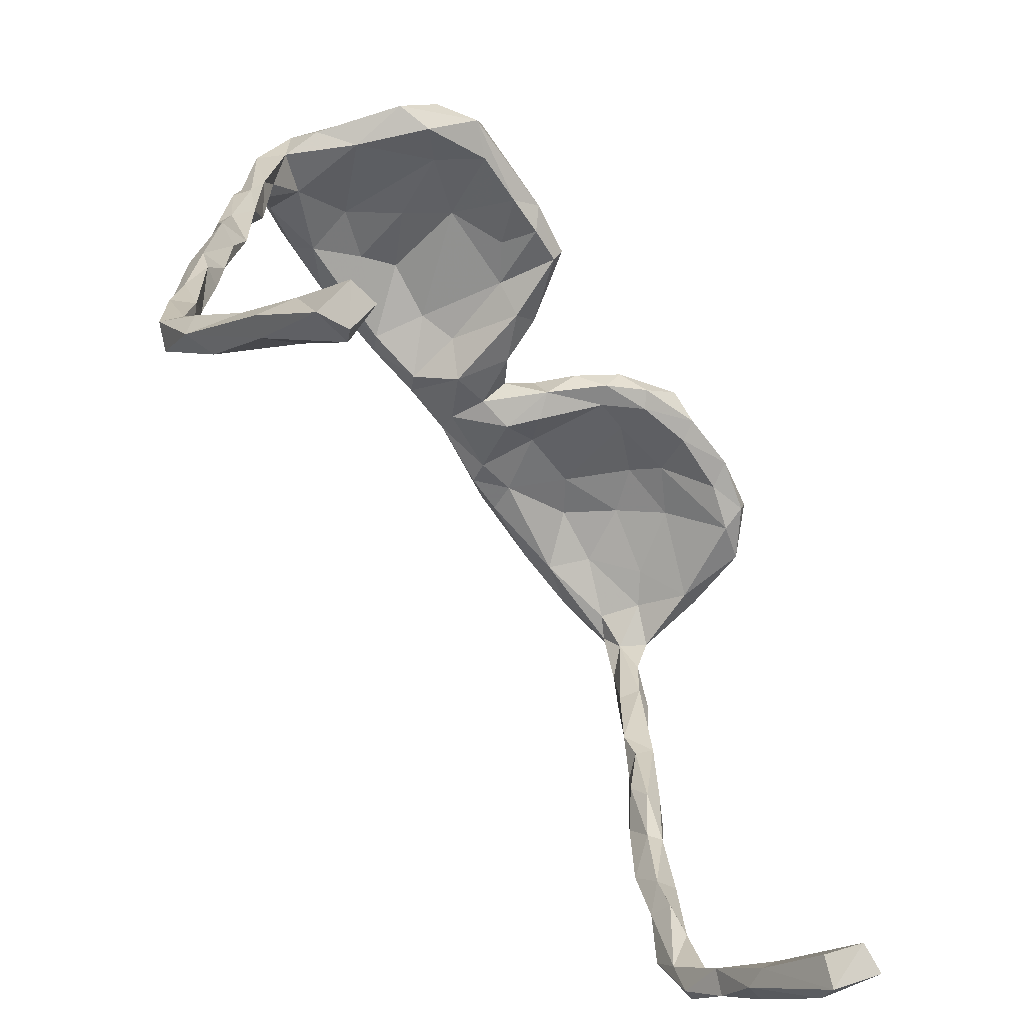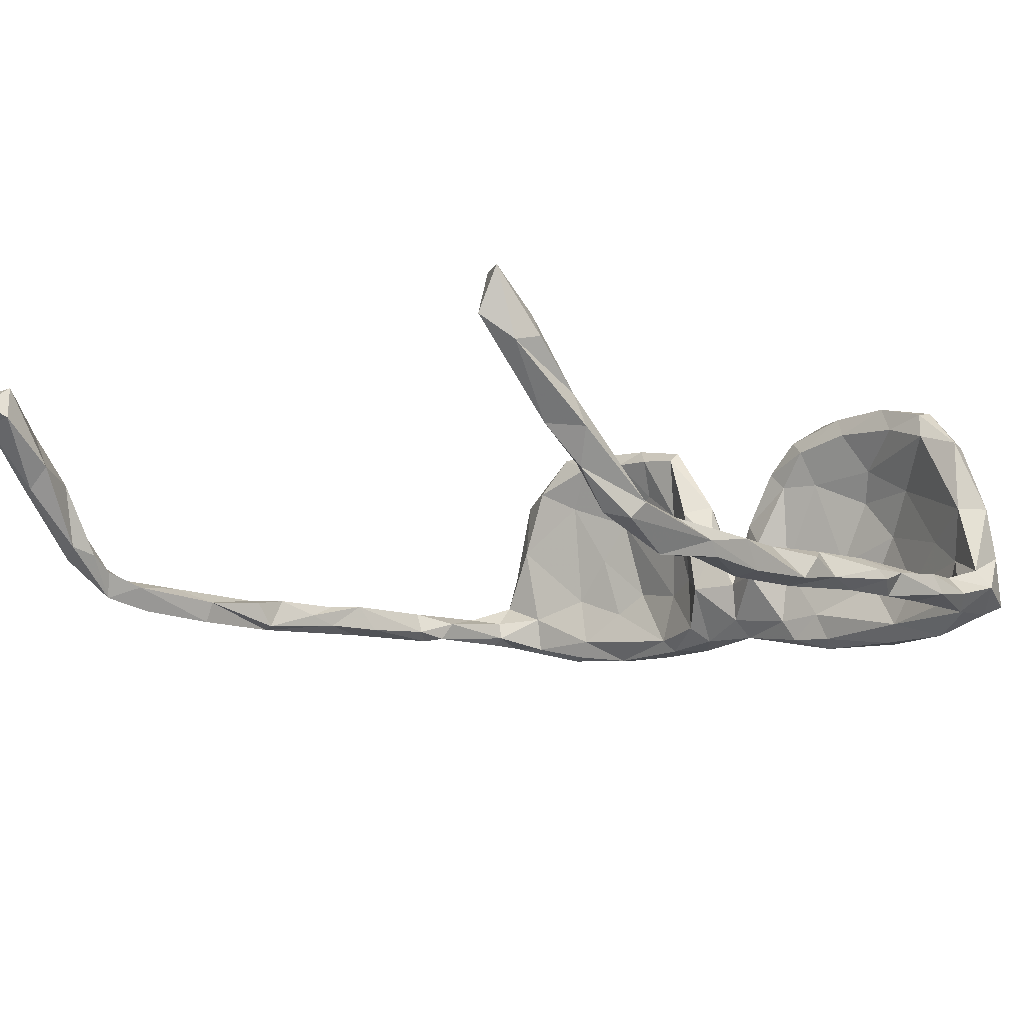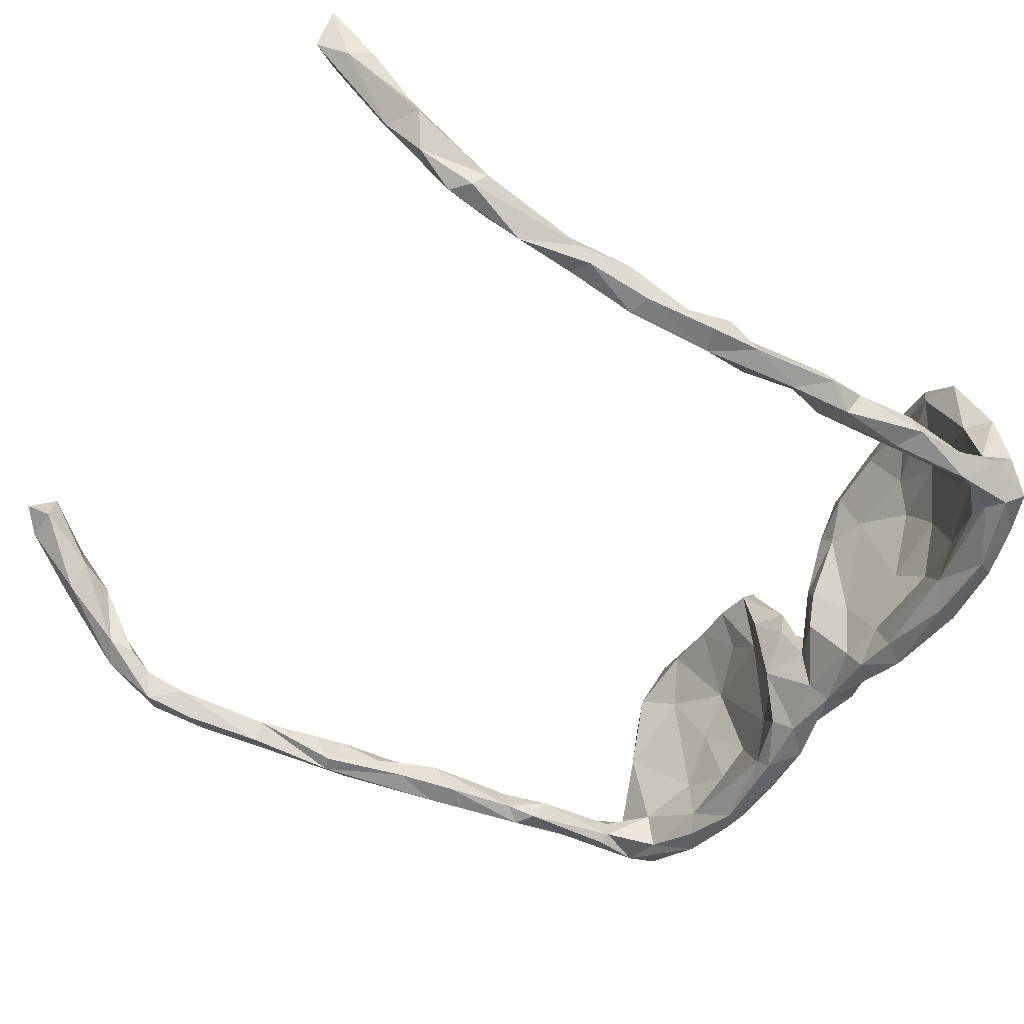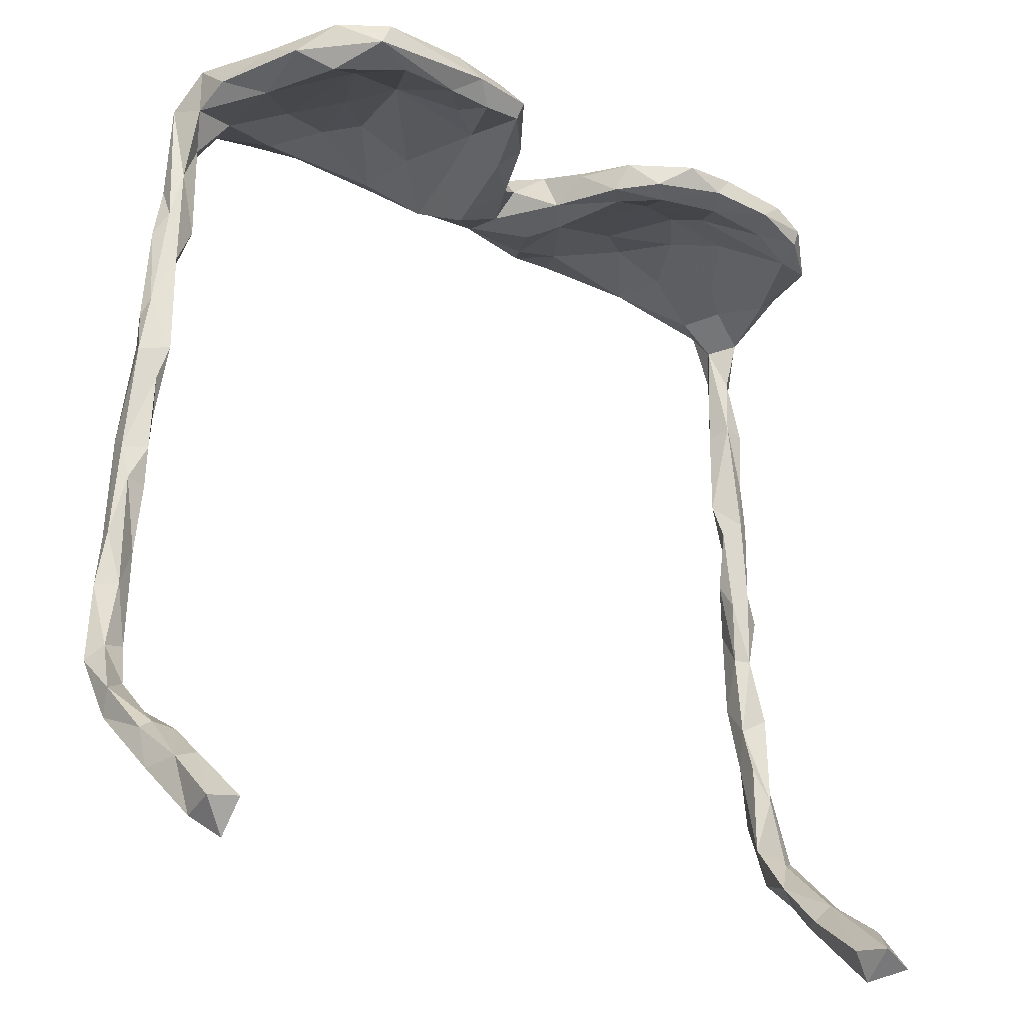
<metadata>
{"format":"obj","ext":"obj","renderer":"f3d","projection":"perspective","resolution":1024,"background":"white","views":[{"elev":-63.5,"azim":-55.3,"up":"+Y"},{"elev":-8.0,"azim":43.0,"up":"+Z"},{"elev":-44.8,"azim":59.1,"up":"+Z"},{"elev":-24.7,"azim":-37.2,"up":"+Y"}]}
</metadata>
<code>
v 0.4587 -0.6053 -0.05323
v 0.4438 -0.5999 -0.02164
v 0.4655 -0.5905 -0.03665
v 0.4518 -0.4055 -0.05469
v 0.4534 -0.4686 -0.06251
v 0.4563 -0.6698 0.03138
v 0.4409 -0.5383 -0.08256
v 0.4423 -0.6723 0.06445
v 0.4477 -0.2957 -0.08725
v 0.449 -0.4543 -0.07831
v 0.4376 -0.657 -0.005486
v 0.4419 -0.1418 -0.06436
v 0.4455 -0.1304 -0.07587
v 0.4492 -0.2732 -0.06238
v 0.4437 -0.5143 -0.04273
v 0.4446 -0.723 0.1143
v 0.444 -0.2312 -0.08128
v 0.4341 -0.7477 0.1089
v 0.4357 -0.08456 -0.06394
v 0.4265 -0.09957 -0.09175
v 0.4278 -0.467 -0.07732
v 0.435 -0.01382 -0.05934
v 0.4301 -0.332 -0.05455
v 0.4207 0.1562 -0.02516
v 0.4364 0.1168 -0.06577
v 0.4351 -0.6206 -0.04734
v 0.4221 -0.2881 -0.09402
v 0.431 -0.5745 -0.05676
v 0.4229 -0.4762 -0.04896
v 0.4455 -0.3797 -0.08618
v 0.4233 -0.3873 -0.09199
v 0.4336 0.05765 -0.07744
v 0.416 -0.6381 0.002145
v 0.4133 -0.01983 -0.0912
v 0.4402 -0.002403 -0.08319
v 0.4279 -0.7674 0.1804
v 0.4276 -0.7166 0.1386
v 0.4131 0.05507 -0.05691
v 0.4296 -0.2419 -0.05234
v 0.4168 -0.3279 -0.06688
v 0.4115 -0.7758 0.1331
v 0.4196 -0.4231 -0.0612
v 0.4094 0.1427 -0.09602
v 0.4206 -0.6909 0.03577
v 0.4084 -0.259 -0.05749
v 0.4168 0.1433 0.03665
v 0.422 -0.1459 -0.0509
v 0.4066 -0.6918 0.06057
v 0.4248 -0.1723 -0.09
v 0.4066 -0.2276 -0.07876
v 0.4212 -0.6727 0.07257
v 0.4188 0.11 -0.04369
v 0.4226 0.1619 -0.0864
v 0.4175 0.07325 -0.09743
v 0.407 -0.1582 -0.06796
v 0.3982 -0.7485 0.1803
v 0.3994 -0.1186 -0.07853
v 0.3895 0.121 0.03796
v 0.402 -0.01649 -0.08146
v 0.3913 -0.7439 0.1385
v 0.4112 -0.008798 -0.05653
v 0.3974 0.104 -0.07256
v 0.4015 0.1643 0.02144
v 0.3828 0.1279 0.1245
v 0.3777 0.1521 0.12
v 0.3778 0.1784 -0.09422
v 0.388 0.131 -0.09124
v 0.3603 0.137 -0.07622
v 0.374 0.1361 -0.02591
v 0.3381 0.1479 0.00167
v 0.3334 0.1513 0.1708
v 0.329 0.17 -0.116
v 0.3284 0.1332 0.1679
v 0.3594 0.1831 -0.02509
v 0.2882 0.1603 0.07529
v 0.3365 0.1222 0.1375
v 0.3013 0.174 0.1702
v 0.2815 0.1354 0.1543
v 0.3103 0.1985 -0.0569
v 0.3178 0.1909 -0.1112
v 0.2427 0.1759 -0.1203
v 0.2909 0.1668 -0.04974
v 0.3021 0.1897 0.08589
v 0.2638 0.1441 0.1844
v 0.23 0.1609 0.1073
v 0.2203 0.1833 -0.0425
v 0.2553 0.1777 0.01891
v 0.2603 0.2042 0.05529
v 0.2666 0.202 -0.08756
v 0.2038 0.14 0.157
v 0.267 0.1576 -0.09823
v 0.1914 0.1497 0.1804
v 0.2145 0.1762 0.06729
v 0.2266 0.1882 0.1623
v 0.2415 0.1968 -0.1212
v 0.1545 0.1677 -0.1108
v 0.1775 0.1761 -0.01076
v 0.1404 0.1912 -0.122
v 0.2045 0.2098 -0.0055
v 0.152 0.1708 0.1793
v 0.161 0.1852 0.1461
v 0.1398 0.1639 -0.07706
v 0.1962 0.2031 0.06776
v 0.1368 0.1388 0.1408
v 0.1211 0.2065 -0.1013
v 0.148 0.1561 0.09698
v 0.08996 0.1564 -0.08406
v 0.1297 0.2093 -0.01218
v 0.1038 0.1639 -0.1094
v 0.1188 0.1468 0.1558
v 0.09735 0.1592 -0.01015
v 0.0686 0.1825 0.07726
v 0.09086 0.1742 0.1338
v 0.09168 0.2017 -0.03535
v 0.1032 0.1455 0.09683
v 0.08276 0.145 0.1167
v 0.04131 0.1879 0.03041
v 0.06804 0.1319 0.02179
v 0.06056 0.2019 -0.08915
v 0.05705 0.1692 0.08566
v 0.0209 0.1742 -0.1014
v 0.02 0.217 -0.07776
v 0.009504 0.1574 -0.07724
v 0.04631 0.1427 0.04879
v 0.01179 0.1493 -0.02917
v 0.05305 0.1328 -0.01966
v -0.01579 0.1849 -0.106
v 0.01479 0.172 0.003552
v -0.01524 0.1771 0.0155
v 0.01616 0.202 -0.02291
v -0.01934 0.1464 0.03129
v -0.038 0.1673 0.08597
v -0.03586 0.2029 -0.08284
v -0.04578 0.1958 0.02193
v -0.03926 0.1294 -0.0328
v -0.04702 0.171 -0.1028
v -0.05776 0.2064 -0.04453
v -0.06542 0.1398 0.07779
v -0.04974 0.1885 0.08173
v -0.09777 0.1508 0.1577
v -0.06692 0.1538 -0.08435
v -0.1217 0.1884 0.1568
v -0.07807 0.165 -0.0146
v -0.1056 0.1668 0.07957
v -0.07558 0.201 -0.1132
v -0.1502 0.2065 -0.1182
v -0.08803 0.2098 -0.09325
v -0.1299 0.2175 0.01156
v -0.09636 0.1658 0.1691
v -0.1171 0.1804 -0.1128
v -0.1429 0.1461 0.1609
v -0.1409 0.2068 0.09176
v -0.1498 0.166 0.1126
v -0.1207 0.1828 -0.03266
v -0.1961 0.2172 0.07531
v -0.213 0.1866 0.07898
v -0.192 0.1483 0.1612
v -0.2174 0.2075 -0.1197
v -0.1338 0.1752 -0.09756
v -0.192 0.2003 -0.02514
v -0.2033 0.2214 -0.09766
v -0.1904 0.2046 0.1408
v -0.3014 0.1567 0.1811
v -0.1858 0.1948 0.1644
v -0.2231 0.1917 -0.1205
v -0.1638 0.1659 0.1795
v -0.27 0.2157 0.0009385
v -0.2298 0.1908 -0.05207
v -0.2931 0.1773 -0.1126
v -0.245 0.2054 0.1304
v -0.2701 0.22 -0.101
v -0.2891 0.1612 0.1067
v -0.2574 0.1479 0.1625
v -0.2497 0.1815 0.02789
v -0.2928 0.1788 -0.02958
v -0.278 0.1721 -0.09112
v -0.2885 0.1841 0.1778
v -0.3157 0.1944 -0.1168
v -0.3407 0.1812 0.1474
v -0.3249 0.2033 -0.009726
v -0.3546 0.1506 -0.05496
v -0.3036 0.2056 0.08395
v -0.3715 0.1523 0.1145
v -0.3558 0.1579 -0.09902
v -0.3314 0.1354 0.1301
v -0.3256 0.2081 -0.08348
v -0.3763 0.1765 0.06925
v -0.3848 0.1027 -0.08376
v -0.3652 0.1371 0.04432
v -0.3864 0.0004409 -0.06898
v -0.3942 -0.01307 -0.09102
v -0.3903 0.1042 -0.06206
v -0.4107 -0.04755 -0.05664
v -0.4012 -0.04799 -0.08252
v -0.4063 -0.1354 -0.08489
v -0.4035 0.1507 -0.09489
v -0.4023 0.1562 0.009052
v -0.4169 -0.2068 -0.08248
v -0.3937 0.09827 -0.09414
v -0.4077 0.06406 -0.0582
v -0.4043 0.141 -0.03639
v -0.4157 -0.0274 -0.09403
v -0.419 -0.2409 -0.07041
v -0.4078 0.1878 -0.03005
v -0.4123 -0.1604 -0.05358
v -0.4306 -0.288 -0.05331
v -0.3986 0.1862 -0.09003
v -0.4186 0.1516 -0.07138
v -0.419 0.04783 -0.08251
v -0.4268 -0.6837 0.08638
v -0.4257 -0.2012 -0.05597
v -0.4202 0.01131 -0.06215
v -0.4281 -0.31 -0.08931
v -0.4339 -0.1506 -0.09157
v -0.4222 -0.7456 0.1403
v -0.4381 -0.7705 0.1564
v -0.4384 -0.1181 -0.08014
v -0.4321 -0.01209 -0.07685
v -0.4332 -0.1006 -0.06672
v -0.4425 -0.6422 0.06854
v -0.4421 -0.4105 -0.08946
v -0.4293 -0.3315 -0.0591
v -0.4482 -0.6246 -0.007052
v -0.4339 -0.7355 0.1803
v -0.4544 -0.5011 -0.08031
v -0.4441 -0.3057 -0.09334
v -0.4441 -0.5945 -0.01579
v -0.435 -0.4071 -0.06348
v -0.4444 -0.5193 -0.05121
v -0.46 -0.559 -0.06675
v -0.4477 -0.1711 -0.05962
v -0.4533 -0.6878 0.06043
v -0.4517 -0.3281 -0.05429
v -0.467 -0.7396 0.176
v -0.4533 -0.684 0.1304
v -0.462 -0.7485 0.1351
v -0.4582 -0.2906 -0.06069
v -0.4504 -0.5659 -0.03494
v -0.454 -0.2743 -0.08562
v -0.4649 -0.3918 -0.06464
v -0.4714 -0.4752 -0.07526
v -0.4623 -0.3929 -0.08058
v -0.4576 -0.6298 0.04535
v -0.4704 -0.6386 0.04464
v -0.4656 -0.6842 0.11
v -0.4765 -0.6116 -0.02087
v -0.4742 -0.6874 0.06909
v -0.475 -0.4535 -0.0668
v -0.4564 -0.4526 -0.04711
v -0.4835 -0.5412 -0.05866
v -0.4708 -0.5268 -0.04061
v -0.4791 -0.5829 -0.01142
f 54 62 67
f 25 32 54
f 34 57 59
f 27 30 31
f 24 25 53
f 32 25 38
f 22 32 38
f 23 39 45
f 28 15 29
f 5 3 1
f 5 1 7
f 7 1 26
f 7 26 28
f 53 66 24
f 38 25 52
f 38 52 62
f 22 38 61
f 61 38 62
f 62 59 61
f 19 22 61
f 57 61 59
f 19 61 47
f 47 61 57
f 55 47 57
f 49 55 57
f 39 47 45
f 45 47 55
f 45 55 50
f 49 50 55
f 27 40 50
f 40 45 50
f 40 23 45
f 72 91 81
f 89 79 95
f 95 72 81
f 80 72 95
f 79 80 95
f 91 67 68
f 67 91 72
f 79 66 80
f 72 43 67
f 66 43 72
f 80 66 72
f 49 27 50
f 20 49 57
f 34 20 57
f 35 34 54
f 54 34 59
f 62 54 59
f 43 54 67
f 66 53 43
f 30 10 31
f 9 30 27
f 17 9 27
f 17 27 49
f 20 13 49
f 13 17 49
f 35 20 34
f 32 35 54
f 25 54 43
f 53 25 43
f 226 221 242
f 213 228 226
f 214 226 239
f 198 213 226
f 198 226 214
f 214 195 198
f 202 214 217
f 202 195 214
f 218 202 217
f 191 194 202
f 194 195 202
f 209 202 218
f 191 202 209
f 199 191 209
f 196 199 209
f 188 191 199
f 27 31 40
f 188 199 196
f 184 188 196
f 196 178 184
f 207 178 196
f 169 176 184
f 186 178 207
f 169 184 178
f 178 165 169
f 158 165 178
f 186 171 178
f 171 158 178
f 165 176 169
f 161 158 171
f 159 176 165
f 161 146 158
f 165 150 159
f 158 146 165
f 146 150 165
f 147 146 161
f 31 42 40
f 67 62 68
f 89 105 99
f 42 23 40
f 31 21 42
f 21 7 28
f 52 69 62
f 21 29 42
f 21 28 29
f 24 66 74
f 74 66 79
f 62 69 68
f 91 68 82
f 91 82 86
f 91 86 102
f 102 86 97
f 108 99 105
f 108 105 114
f 102 111 107
f 114 105 119
f 114 119 130
f 107 126 123
f 121 107 123
f 130 119 122
f 123 126 125
f 122 133 137
f 123 125 135
f 137 133 147
f 136 123 135
f 136 135 141
f 135 143 141
f 141 143 154
f 159 141 154
f 137 147 148
f 148 147 161
f 159 160 168
f 161 171 167
f 176 168 175
f 167 171 186
f 176 175 181
f 147 145 146
f 145 150 146
f 150 141 159
f 136 141 150
f 136 150 145
f 133 145 147
f 145 127 136
f 133 127 145
f 121 123 136
f 127 121 136
f 122 127 133
f 109 107 121
f 122 121 127
f 119 121 122
f 121 98 109
f 119 98 121
f 102 107 109
f 96 102 109
f 105 98 119
f 96 109 98
f 91 102 96
f 81 96 98
f 105 95 98
f 95 81 98
f 96 81 91
f 89 95 105
f 3 5 15
f 29 15 42
f 21 10 7
f 5 7 10
f 15 4 42
f 15 5 4
f 30 5 10
f 42 4 23
f 5 30 4
f 9 14 23
f 9 4 30
f 4 9 23
f 14 39 23
f 14 9 17
f 14 17 39
f 17 12 39
f 12 17 13
f 39 12 47
f 12 19 47
f 12 13 19
f 19 13 20
f 35 22 19
f 22 35 32
f 31 10 21
f 35 19 20
f 126 124 125
f 117 114 130
f 111 118 126
f 97 111 102
f 86 87 97
f 88 89 99
f 82 70 87
f 82 87 86
f 88 79 89
f 82 69 70
f 85 90 106
f 106 90 104
f 110 113 116
f 144 140 151
f 164 162 170
f 156 173 172
f 94 101 100
f 92 94 100
f 104 90 92
f 104 92 110
f 92 100 110
f 110 100 113
f 100 101 113
f 149 139 142
f 149 142 164
f 142 162 164
f 149 164 166
f 140 149 166
f 140 166 151
f 151 166 157
f 153 151 157
f 177 164 170
f 157 166 163
f 173 157 163
f 164 177 166
f 163 166 177
f 172 173 185
f 185 173 163
f 163 177 179
f 185 163 183
f 163 179 183
f 215 210 224
f 224 210 235
f 215 224 216
f 216 224 234
f 234 224 235
f 234 235 245
f 245 236 234
f 236 216 234
f 63 24 74
f 52 58 69
f 46 24 63
f 52 46 58
f 52 24 46
f 25 24 52
f 11 33 26
f 3 6 11
f 1 3 11
f 28 26 33
f 2 28 33
f 8 3 2
f 2 15 28
f 250 230 246
f 229 230 225
f 229 238 230
f 107 111 126
f 68 69 82
f 26 1 11
f 2 3 15
f 75 58 76
f 70 58 75
f 65 63 83
f 48 44 41
f 46 65 64
f 46 63 65
f 18 41 44
f 6 18 44
f 18 8 16
f 18 6 8
f 246 247 244
f 246 232 247
f 223 232 246
f 244 252 246
f 244 243 252
f 220 227 243
f 227 238 243
f 220 223 227
f 187 204 197
f 183 187 197
f 189 183 197
f 180 204 187
f 182 167 180
f 160 156 174
f 160 154 156
f 245 243 244
f 245 220 243
f 210 215 232
f 189 185 183
f 175 172 189
f 182 180 187
f 228 221 226
f 217 214 231
f 239 226 242
f 221 241 242
f 198 203 213
f 237 211 231
f 206 211 237
f 233 206 237
f 213 203 206
f 222 213 206
f 222 206 233
f 222 228 213
f 228 222 233
f 228 229 221
f 229 228 249
f 221 229 225
f 231 214 239
f 237 231 239
f 240 237 239
f 240 233 237
f 239 242 240
f 228 233 249
f 249 233 240
f 249 240 248
f 240 242 248
f 242 241 248
f 221 225 241
f 159 168 176
f 241 250 248
f 229 249 251
f 241 225 230
f 241 230 250
f 251 249 248
f 251 248 250
f 174 172 175
f 156 172 174
f 170 167 182
f 170 155 167
f 152 148 155
f 144 153 156
f 132 129 139
f 120 117 124
f 112 117 120
f 116 120 124
f 115 116 124
f 112 108 117
f 101 103 112
f 103 108 112
f 97 93 106
f 94 103 101
f 87 75 93
f 75 85 93
f 94 88 103
f 223 210 232
f 220 210 223
f 154 144 156
f 134 148 152
f 139 134 152
f 131 129 132
f 115 124 118
f 103 88 99
f 143 138 144
f 134 137 148
f 135 138 143
f 131 138 135
f 129 134 139
f 129 130 134
f 131 128 129
f 124 117 128
f 126 118 124
f 111 115 118
f 111 106 115
f 87 93 97
f 83 79 88
f 83 74 79
f 70 75 87
f 70 69 58
f 83 63 74
f 51 33 48
f 33 44 48
f 11 44 33
f 46 64 58
f 6 44 11
f 51 2 33
f 124 128 125
f 117 130 128
f 117 108 114
f 97 106 111
f 103 99 108
f 8 2 51
f 6 3 8
f 243 238 252
f 184 176 181
f 184 181 188
f 190 194 191
f 186 207 204
f 181 192 188
f 192 181 201
f 190 188 192
f 190 191 188
f 190 192 200
f 194 190 193
f 204 207 208
f 201 204 208
f 207 196 208
f 192 201 200
f 200 201 208
f 196 209 208
f 212 200 208
f 209 212 208
f 193 190 200
f 193 200 212
f 212 209 218
f 205 193 219
f 219 212 218
f 193 212 219
f 193 205 194
f 195 194 205
f 218 217 219
f 211 205 231
f 231 205 219
f 231 219 217
f 195 205 198
f 203 198 205
f 211 203 205
f 206 203 211
f 238 251 252
f 238 227 230
f 201 197 204
f 201 189 197
f 181 189 201
f 181 175 189
f 180 186 204
f 167 186 180
f 168 174 175
f 155 161 167
f 168 160 174
f 155 148 161
f 143 144 154
f 134 130 137
f 125 131 135
f 125 128 131
f 128 130 129
f 230 223 246
f 227 223 230
f 252 250 246
f 252 251 250
f 238 229 251
f 159 154 160
f 130 122 137
f 156 157 173
f 156 153 157
f 162 155 170
f 152 155 162
f 142 152 162
f 144 151 153
f 138 140 144
f 132 140 138
f 132 149 140
f 152 142 139
f 132 139 149
f 131 132 138
f 116 113 120
f 104 110 116
f 115 104 116
f 106 104 115
f 101 112 113
f 83 88 94
f 76 78 85
f 75 76 85
f 56 51 60
f 37 51 56
f 60 51 48
f 16 8 37
f 37 8 51
f 232 236 247
f 245 244 247
f 113 112 120
f 93 85 106
f 64 76 58
f 48 41 60
f 92 84 94
f 85 78 90
f 84 92 90
f 84 77 94
f 189 172 185
f 77 65 83
f 177 170 182
f 177 182 179
f 179 182 187
f 179 187 183
f 235 210 220
f 232 215 236
f 215 216 236
f 235 220 245
f 236 245 247
f 36 16 37
f 16 36 18
f 18 36 41
f 36 37 56
f 41 36 56
f 41 56 60
f 64 65 71
f 64 71 73
f 71 65 77
f 76 64 73
f 78 76 73
f 77 83 94
f 73 71 84
f 71 77 84
f 78 73 84
f 78 84 90

</code>
